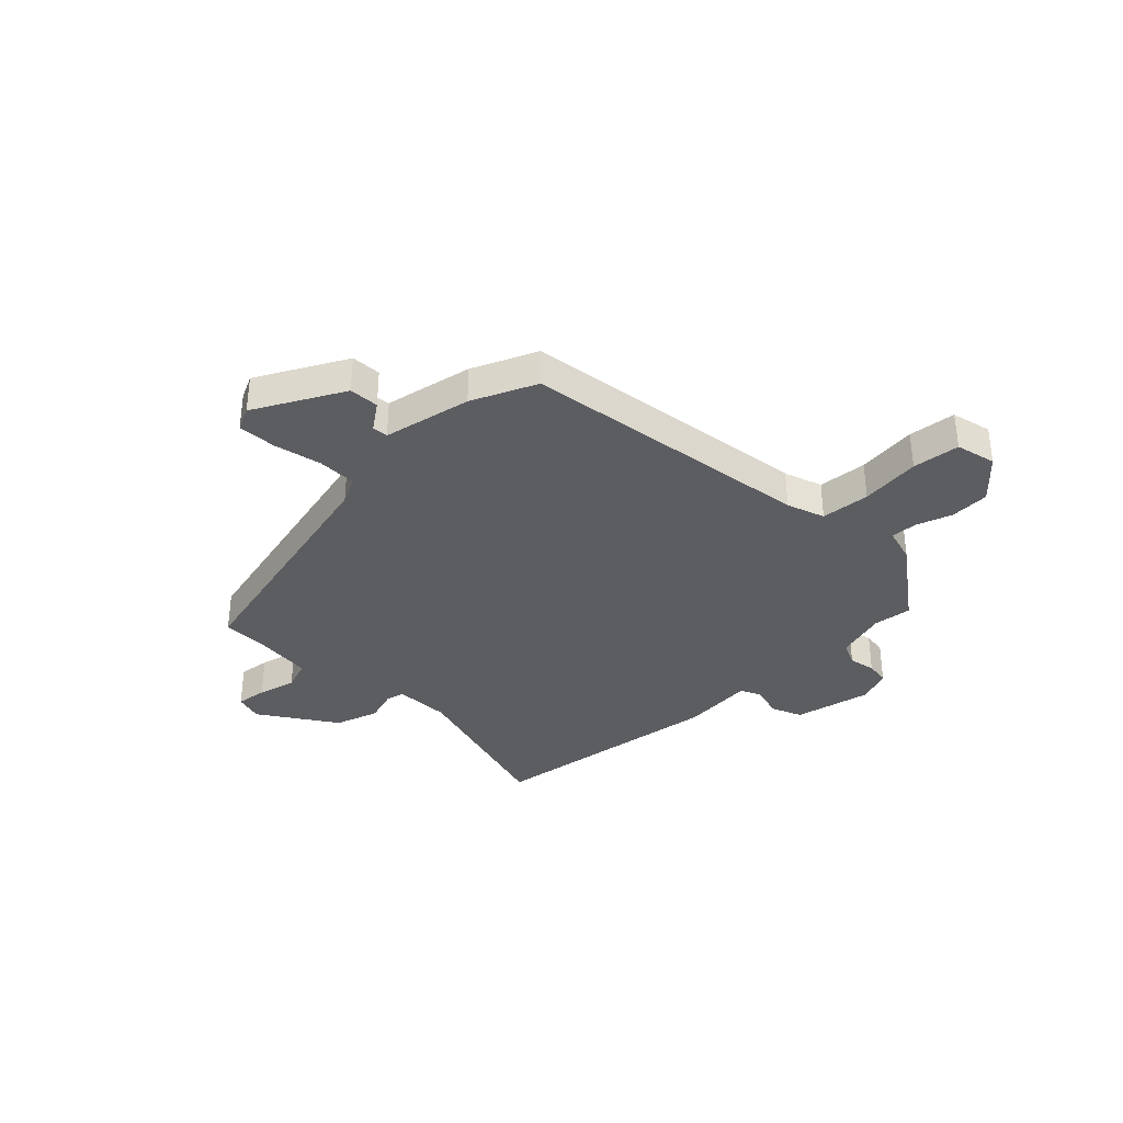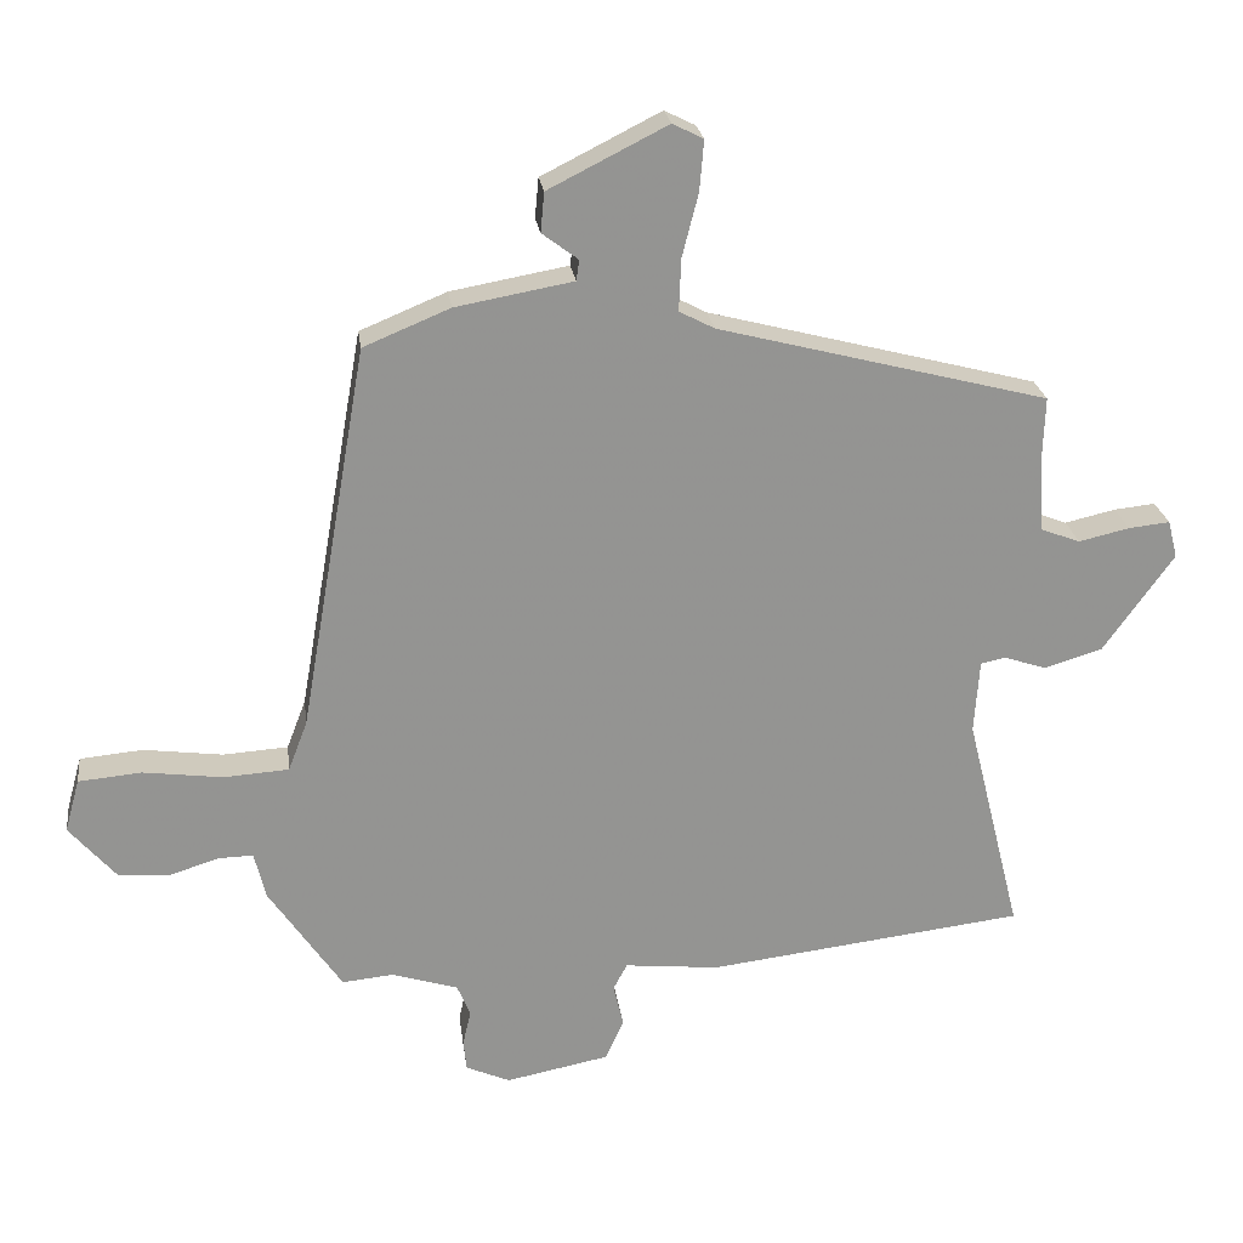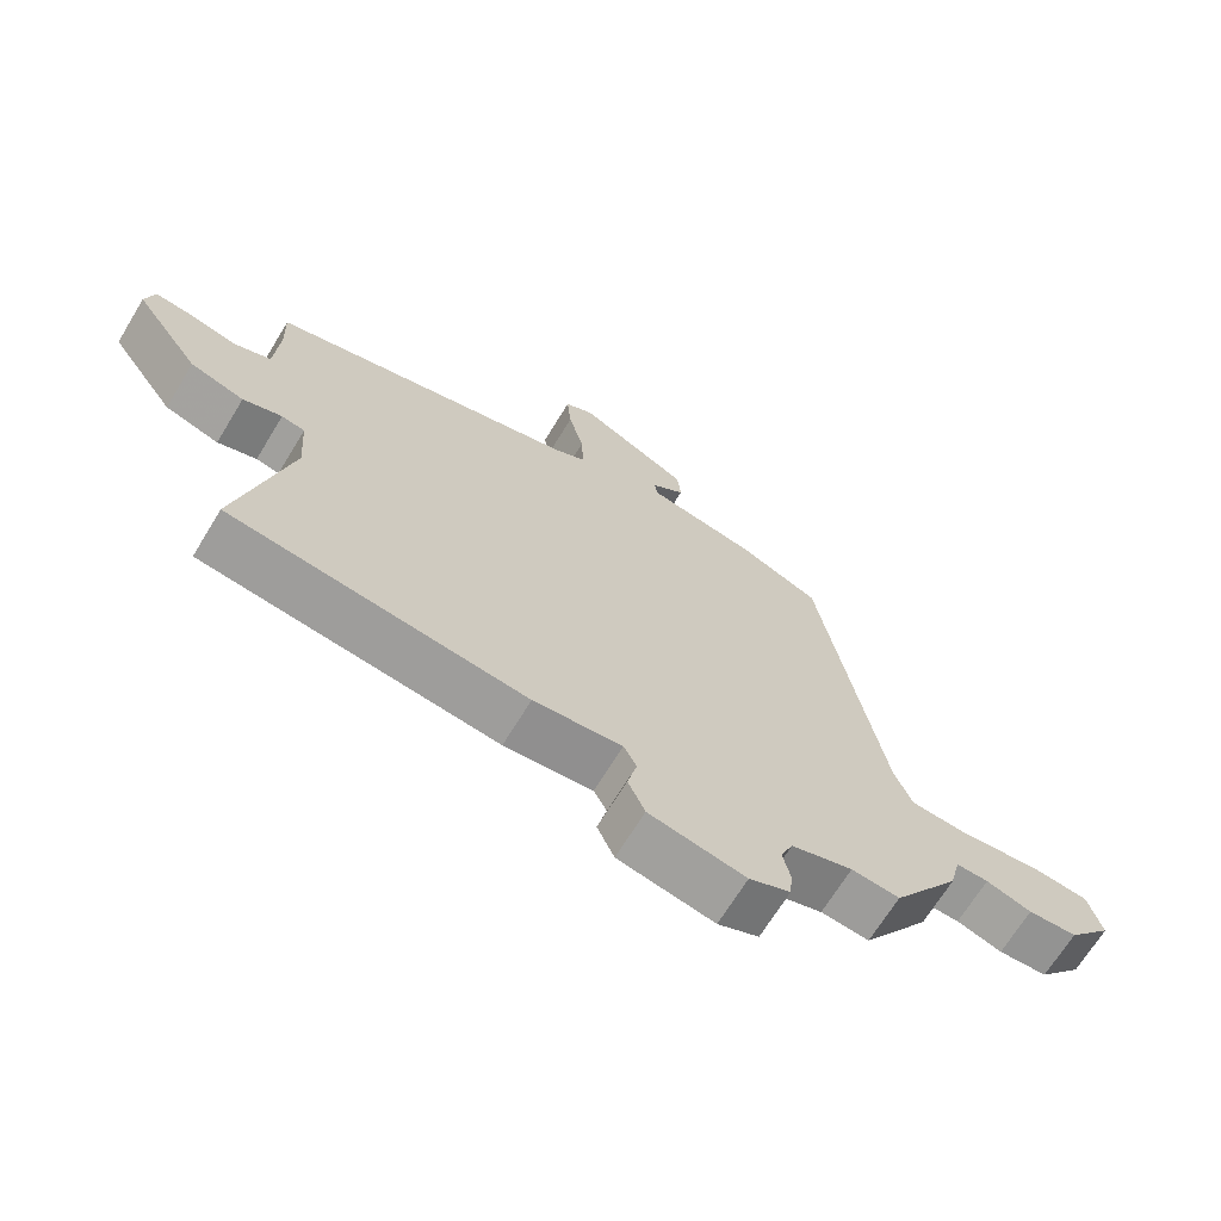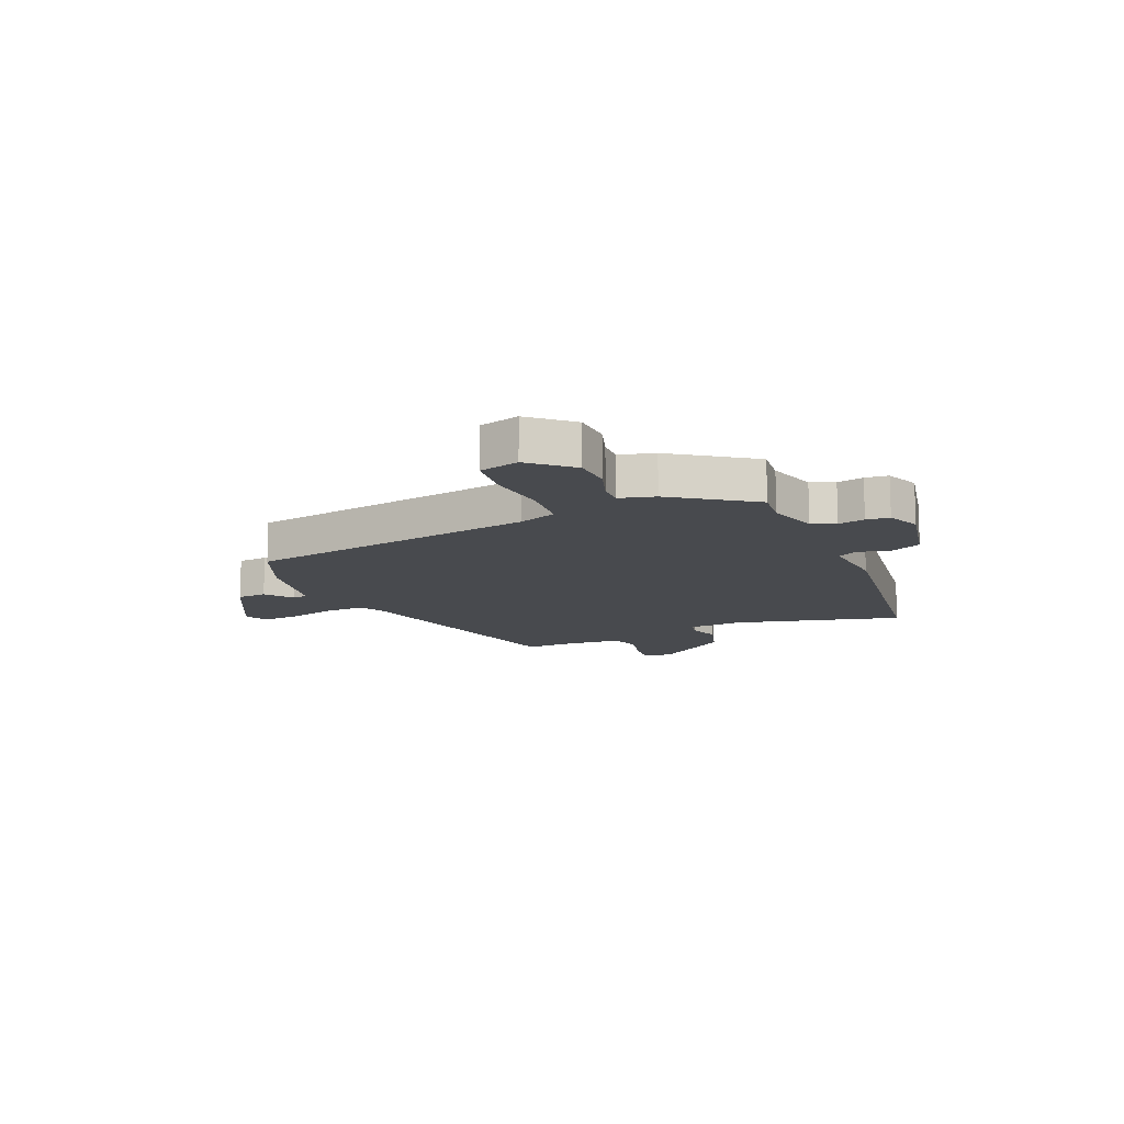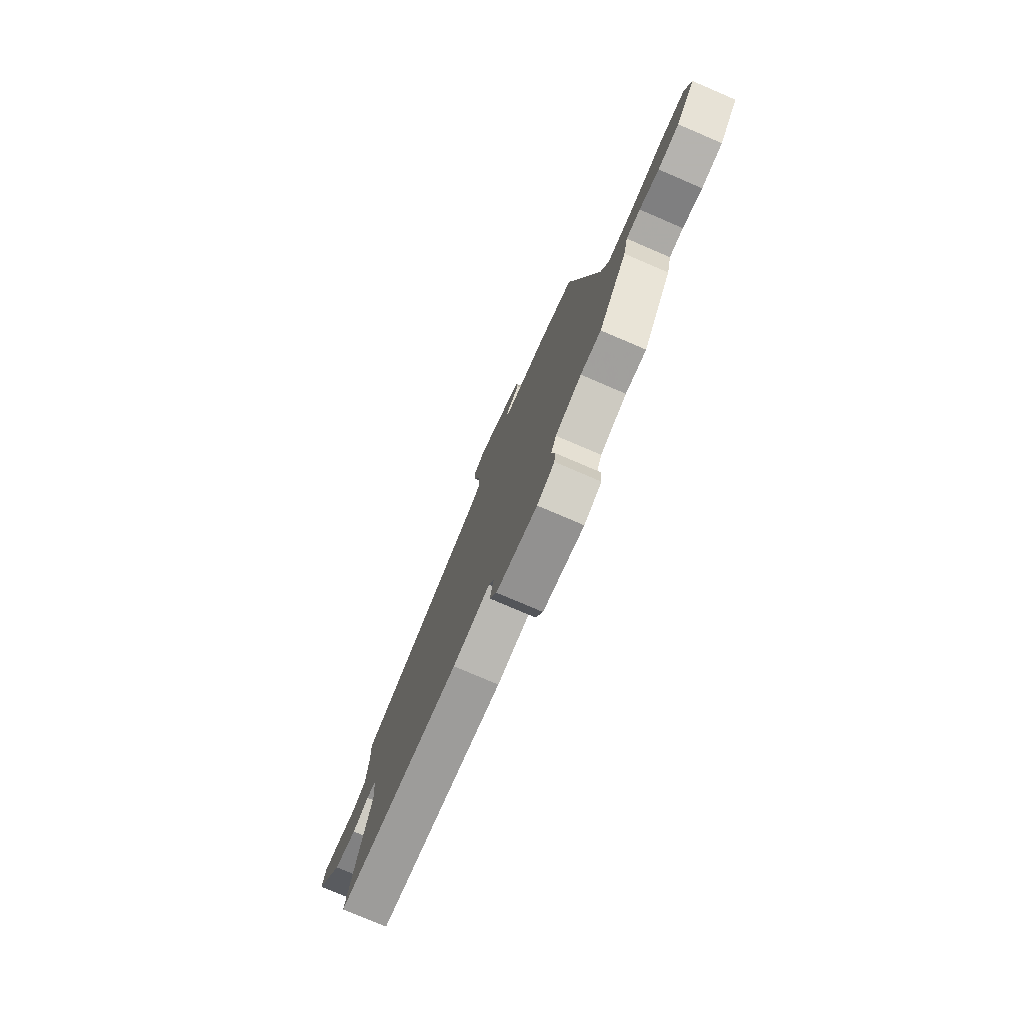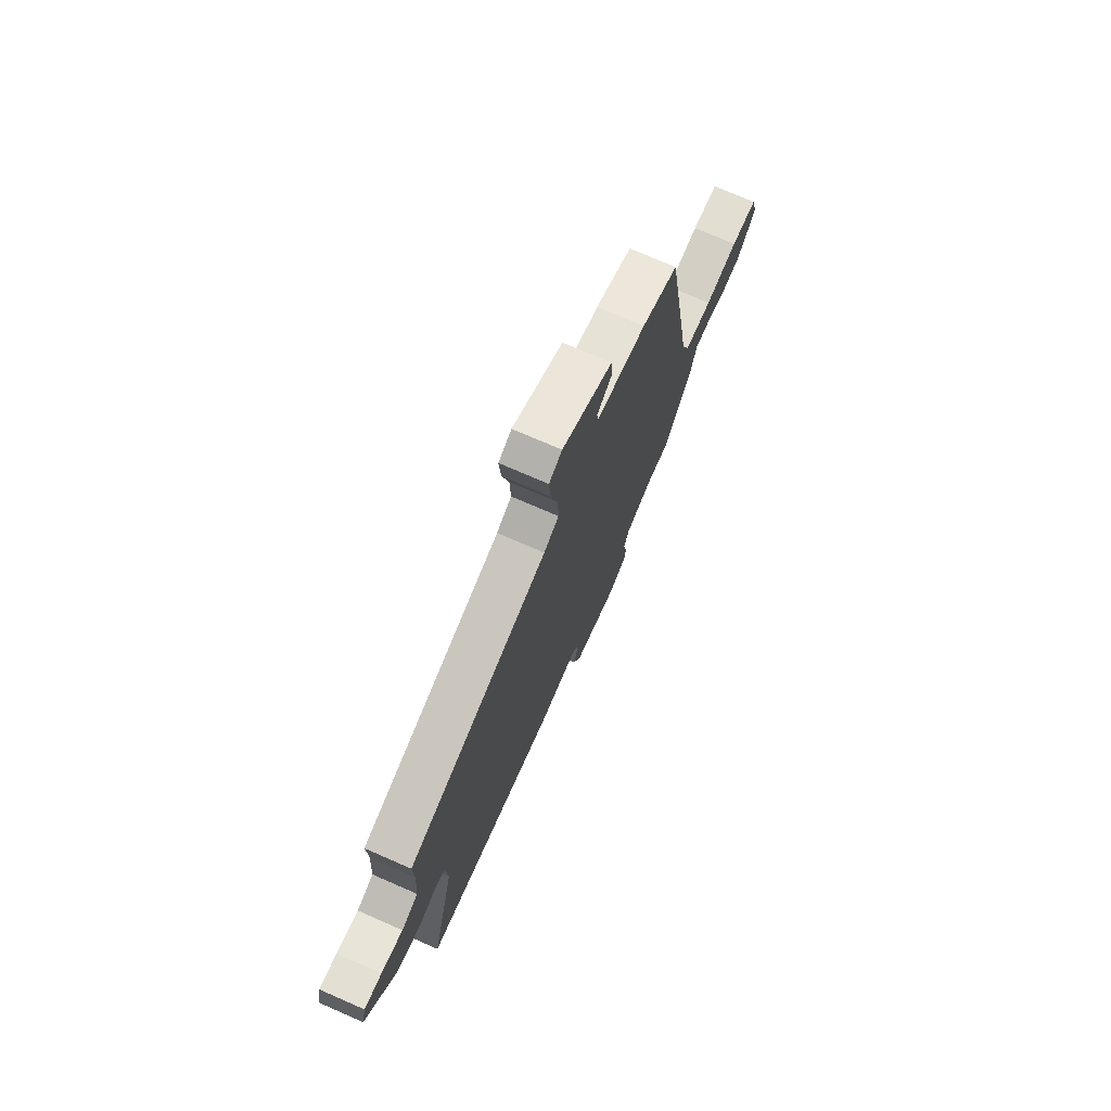
<metadata>
{"format":"obj","ext":"obj","renderer":"f3d","projection":"perspective","resolution":1024,"background":"white","views":[{"elev":-36.0,"azim":42.9,"up":"+Y"},{"elev":23.5,"azim":172.6,"up":"+Z"},{"elev":-68.0,"azim":-31.3,"up":"+Z"},{"elev":-13.0,"azim":112.7,"up":"+Y"},{"elev":-77.1,"azim":66.8,"up":"+Z"},{"elev":73.4,"azim":-66.4,"up":"+Z"}]}
</metadata>
<code>
v -0.528 0.07 -0.444
v -0.453 0.07 -0.142
v -0.46 0.07 -0.042
v -0.494 0.07 -0.035
v -0.551 0.07 -0.054
v -0.63 0.07 -0.03
v -0.726 0.07 0.104
v -0.713 0.07 0.155
v -0.657 0.07 0.149
v -0.588 0.07 0.133
v -0.535 0.07 0.153
v -0.528 0.07 0.256
v -0.531 0.07 0.341
v -0.082 0.07 0.457
v -0.034 0.07 0.482
v -0.037 0.07 0.553
v -0.059 0.07 0.639
v -0.065 0.07 0.708
v -0.023 0.07 0.729
v 0.139 0.07 0.647
v 0.144 0.07 0.593
v 0.095 0.07 0.556
v 0.099 0.07 0.528
v 0.259 0.07 0.499
v 0.377 0.07 0.45
v 0.469 0.07 -0.076
v 0.495 0.07 -0.144
v 0.584 0.07 -0.15
v 0.692 0.07 -0.136
v 0.778 0.07 -0.144
v 0.798 0.07 -0.216
v 0.734 0.07 -0.29
v 0.663 0.07 -0.294
v 0.597 0.07 -0.273
v 0.55 0.07 -0.272
v 0.534 0.07 -0.336
v 0.435 0.07 -0.481
v 0.365 0.07 -0.474
v 0.275 0.07 -0.502
v 0.257 0.07 -0.545
v 0.268 0.07 -0.593
v 0.264 0.07 -0.635
v 0.204 0.07 -0.661
v 0.063 0.07 -0.633
v 0.038 0.07 -0.578
v 0.052 0.07 -0.52
v 0.033 0.07 -0.484
v -0.096 0.07 -0.497
v -0.528 0 -0.444
v -0.453 0 -0.142
v -0.46 0 -0.042
v -0.494 0 -0.035
v -0.551 0 -0.054
v -0.63 0 -0.03
v -0.726 0 0.104
v -0.713 0 0.155
v -0.657 0 0.149
v -0.588 0 0.133
v -0.535 0 0.153
v -0.528 0 0.256
v -0.531 0 0.341
v -0.082 0 0.457
v -0.034 0 0.482
v -0.037 0 0.553
v -0.059 0 0.639
v -0.065 0 0.708
v -0.023 0 0.729
v 0.139 0 0.647
v 0.144 0 0.593
v 0.095 0 0.556
v 0.099 0 0.528
v 0.259 0 0.499
v 0.377 0 0.45
v 0.469 0 -0.076
v 0.495 0 -0.144
v 0.584 0 -0.15
v 0.692 0 -0.136
v 0.778 0 -0.144
v 0.798 0 -0.216
v 0.734 0 -0.29
v 0.663 0 -0.294
v 0.597 0 -0.273
v 0.55 0 -0.272
v 0.534 0 -0.336
v 0.435 0 -0.481
v 0.365 0 -0.474
v 0.275 0 -0.502
v 0.257 0 -0.545
v 0.268 0 -0.593
v 0.264 0 -0.635
v 0.204 0 -0.661
v 0.063 0 -0.633
v 0.038 0 -0.578
v 0.052 0 -0.52
v 0.033 0 -0.484
v -0.096 0 -0.497
f 47 48 1 2
f 44 45 46
f 43 44 46
f 42 43 46
f 41 42 46
f 40 41 46
f 39 40 46 47
f 47 2 3
f 39 47 3
f 38 39 3
f 37 38 3
f 36 37 3
f 35 36 3
f 32 33 34
f 31 32 34
f 30 31 34
f 29 30 34
f 28 29 34
f 27 28 34 35
f 23 24 25 26
f 23 26 27
f 20 21 22
f 19 20 22
f 18 19 22
f 17 18 22
f 16 17 22
f 15 16 22 23
f 27 35 3
f 23 27 3
f 15 23 3
f 14 15 3
f 8 9 10
f 7 8 10
f 6 7 10
f 5 6 10
f 4 5 10
f 4 10 11
f 14 3 4
f 13 14 4
f 12 13 4
f 4 11 12
f 50 49 96 95
f 94 93 92
f 94 92 91
f 94 91 90
f 94 90 89
f 94 89 88
f 95 94 88 87
f 51 50 95
f 51 95 87
f 51 87 86
f 51 86 85
f 51 85 84
f 51 84 83
f 82 81 80
f 82 80 79
f 82 79 78
f 82 78 77
f 82 77 76
f 83 82 76 75
f 74 73 72 71
f 75 74 71
f 70 69 68
f 70 68 67
f 70 67 66
f 70 66 65
f 70 65 64
f 71 70 64 63
f 51 83 75
f 51 75 71
f 51 71 63
f 51 63 62
f 58 57 56
f 58 56 55
f 58 55 54
f 58 54 53
f 58 53 52
f 59 58 52
f 52 51 62
f 52 62 61
f 52 61 60
f 60 59 52
f 1 49 50 2
f 2 50 51 3
f 3 51 52 4
f 4 52 53 5
f 5 53 54 6
f 6 54 55 7
f 7 55 56 8
f 8 56 57 9
f 9 57 58 10
f 10 58 59 11
f 11 59 60 12
f 12 60 61 13
f 13 61 62 14
f 14 62 63 15
f 15 63 64 16
f 16 64 65 17
f 17 65 66 18
f 18 66 67 19
f 19 67 68 20
f 20 68 69 21
f 21 69 70 22
f 22 70 71 23
f 23 71 72 24
f 24 72 73 25
f 25 73 74 26
f 26 74 75 27
f 27 75 76 28
f 28 76 77 29
f 29 77 78 30
f 30 78 79 31
f 31 79 80 32
f 32 80 81 33
f 33 81 82 34
f 34 82 83 35
f 35 83 84 36
f 36 84 85 37
f 37 85 86 38
f 38 86 87 39
f 39 87 88 40
f 40 88 89 41
f 41 89 90 42
f 42 90 91 43
f 43 91 92 44
f 44 92 93 45
f 45 93 94 46
f 46 94 95 47
f 47 95 96 48
f 48 96 49 1

</code>
